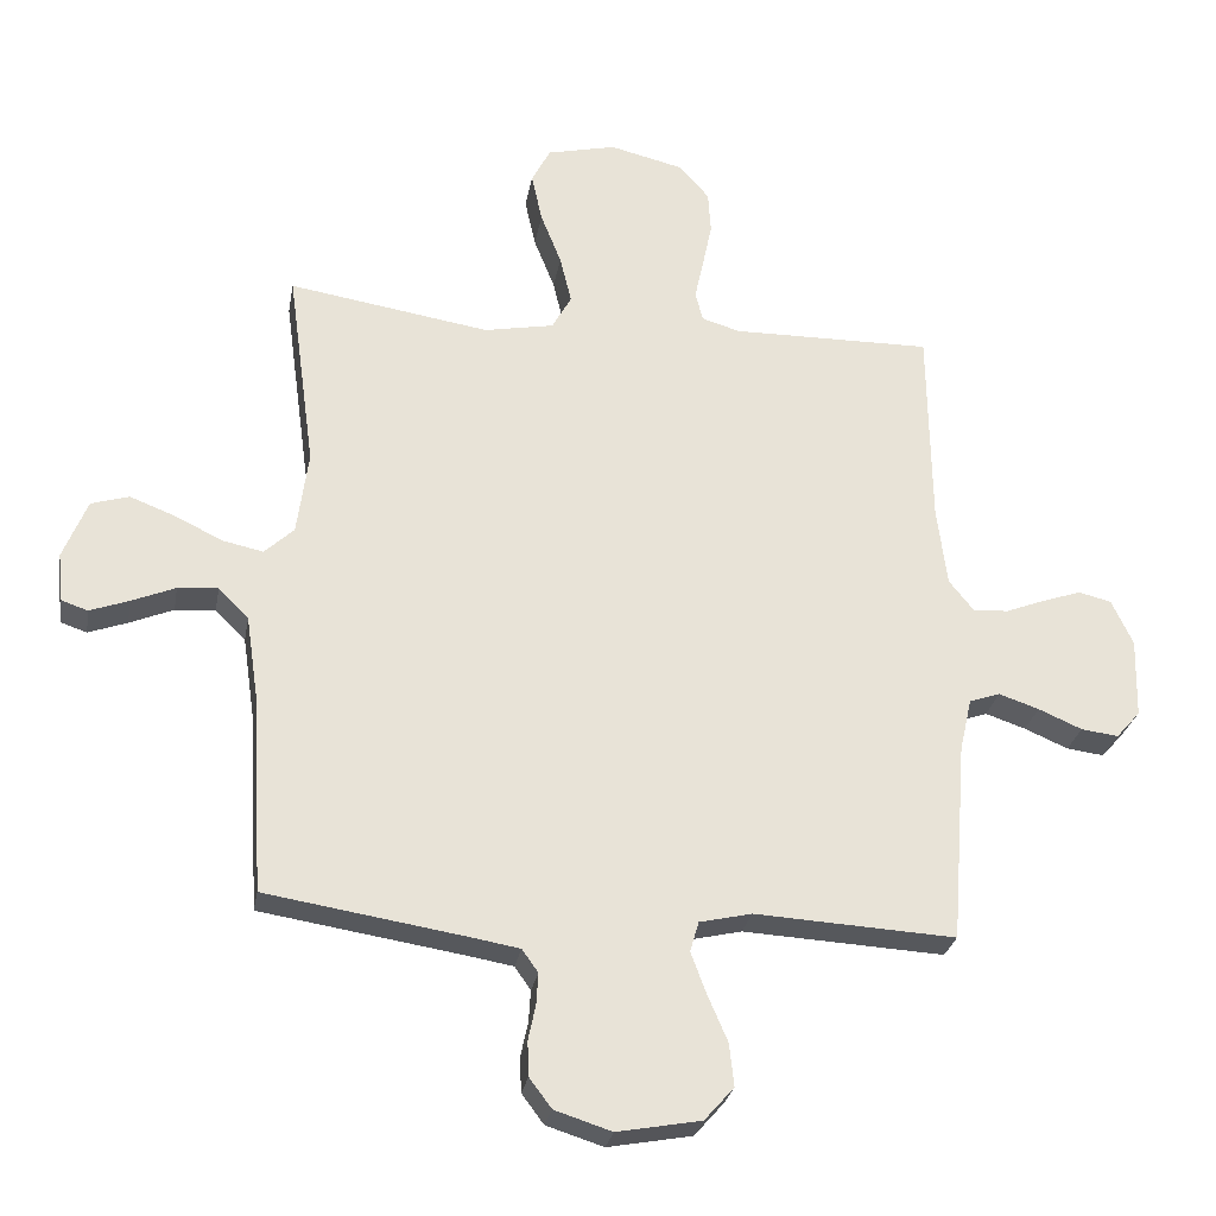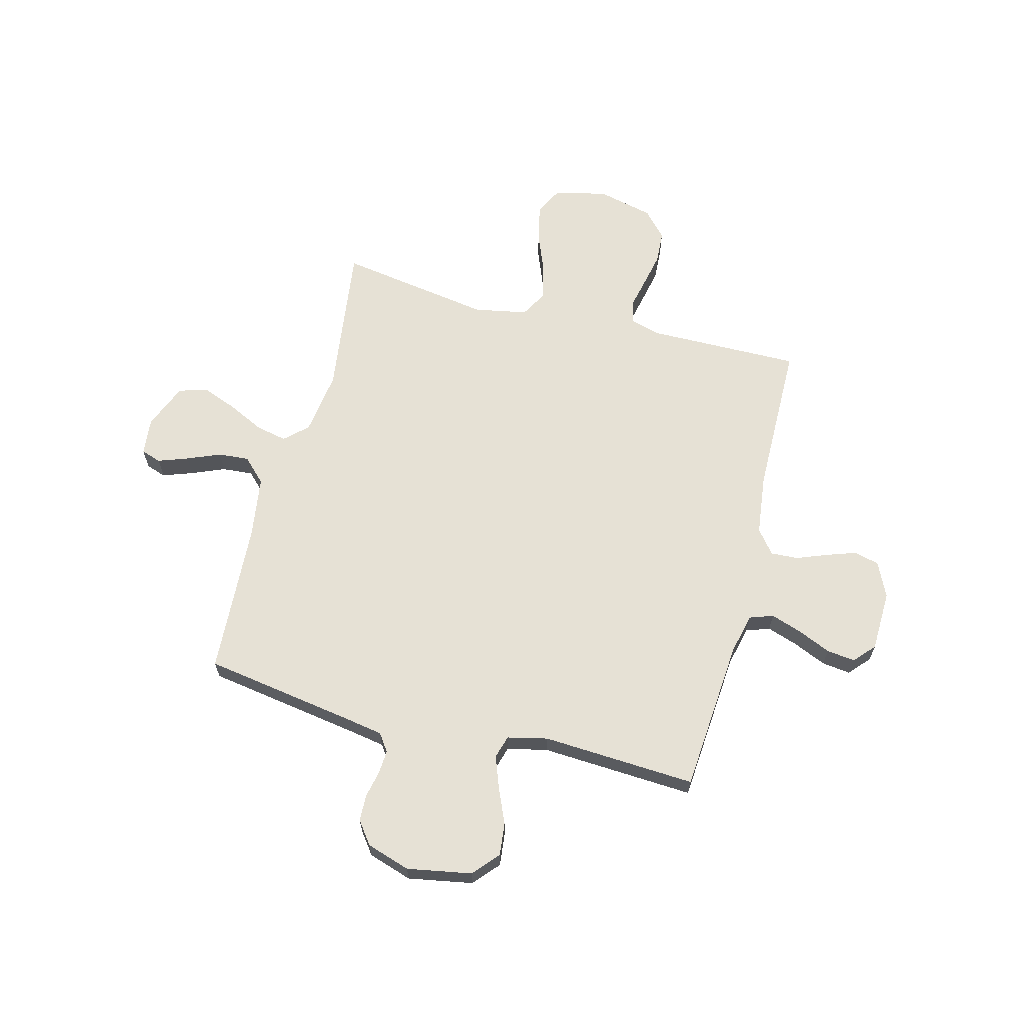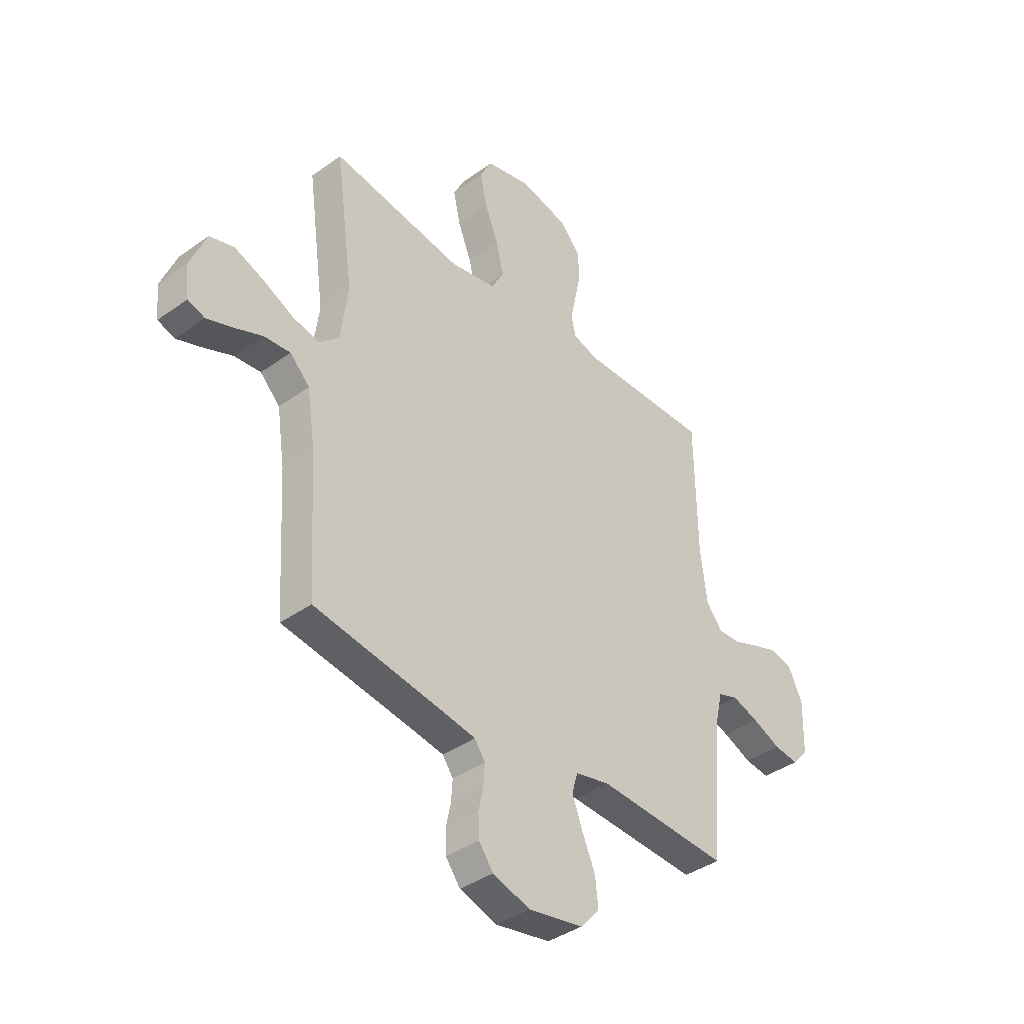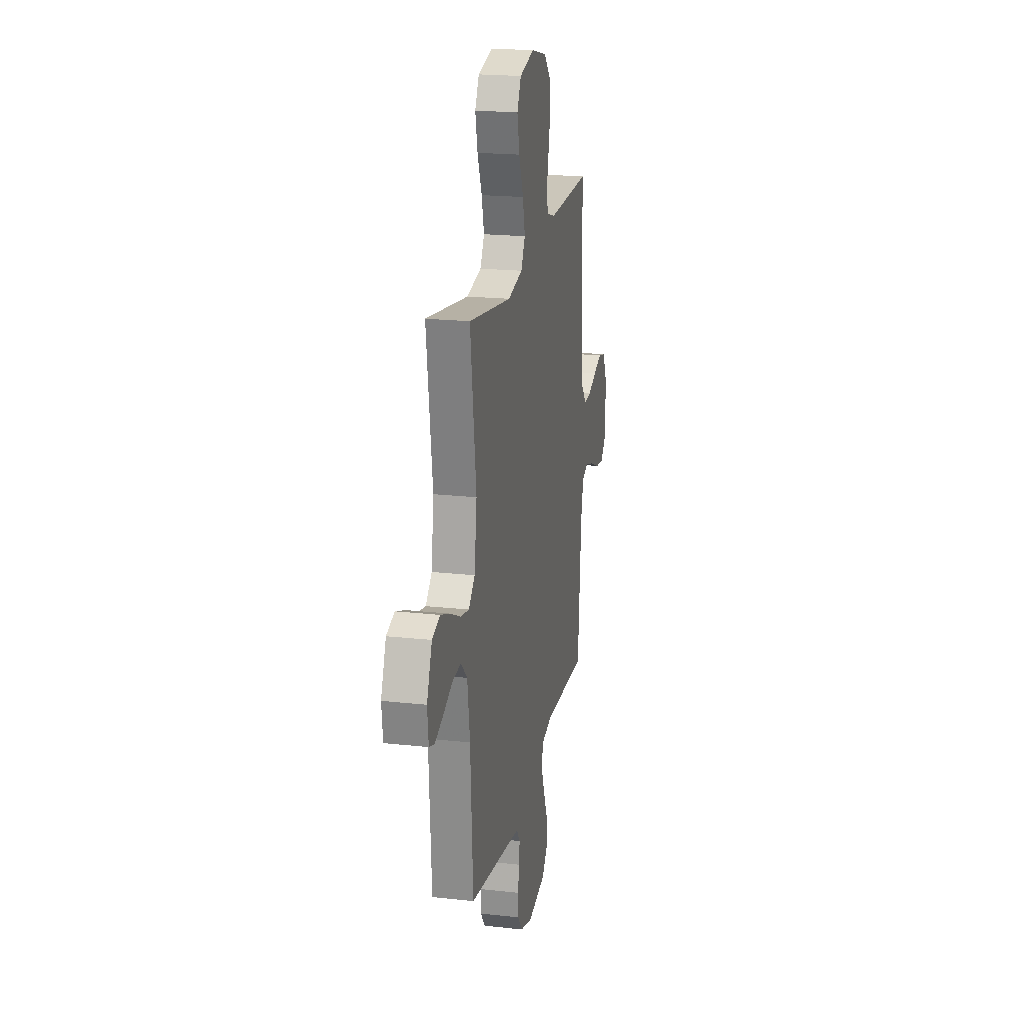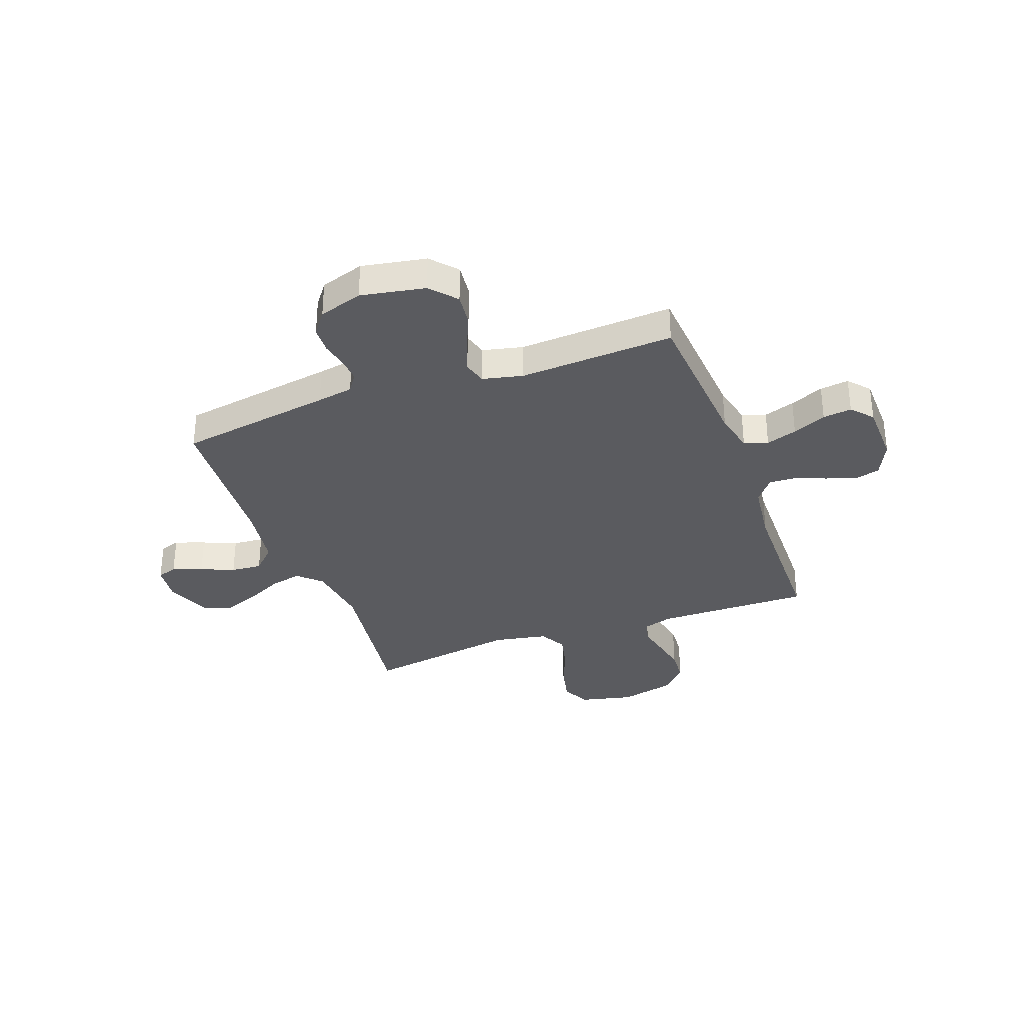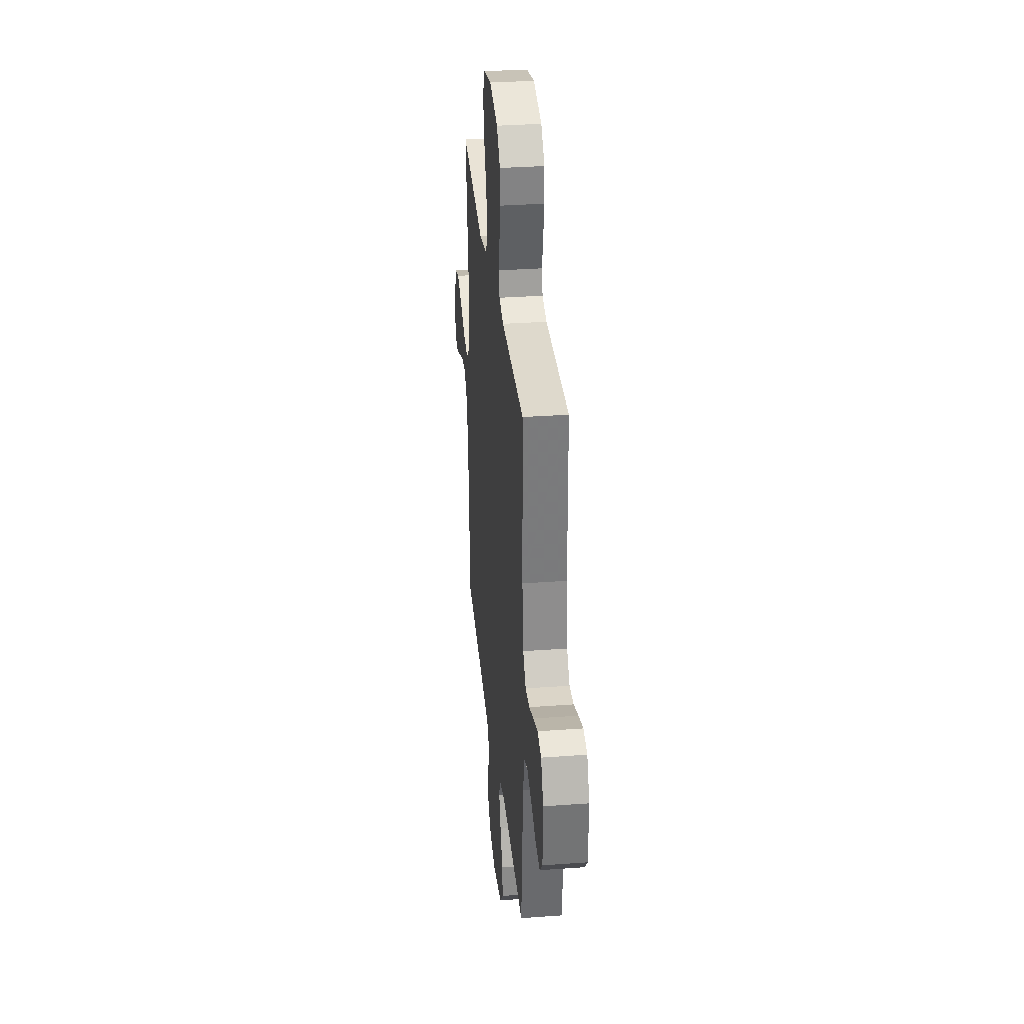
<metadata>
{"format":"obj","ext":"obj","renderer":"f3d","projection":"perspective","resolution":1024,"background":"white","views":[{"elev":-27.5,"azim":170.0,"up":"+Z"},{"elev":64.4,"azim":-165.3,"up":"+Y"},{"elev":-39.3,"azim":131.8,"up":"+Z"},{"elev":20.5,"azim":101.4,"up":"+Z"},{"elev":-33.4,"azim":-159.9,"up":"+Y"},{"elev":32.9,"azim":-95.8,"up":"+Z"}]}
</metadata>
<code>
v 0.5 0.07 0.5
v 0.459 0.07 0.2
v 0.476 0.07 0.074
v 0.52 0.07 0.033
v 0.581 0.07 0.046
v 0.651 0.07 0.08
v 0.719 0.07 0.106
v 0.775 0.07 0.089
v 0.811 0.07 0
v 0.803 0.07 -0.073
v 0.764 0.07 -0.086
v 0.706 0.07 -0.065
v 0.641 0.07 -0.038
v 0.581 0.07 -0.033
v 0.536 0.07 -0.078
v 0.518 0.07 -0.2
v 0.5 0.07 -0.5
v 0.2 0.07 -0.547
v 0.13 0.07 -0.559
v 0.106 0.07 -0.593
v 0.109 0.07 -0.64
v 0.12 0.07 -0.692
v 0.118 0.07 -0.744
v 0.085 0.07 -0.788
v 0 0.07 -0.815
v -0.125 0.07 -0.792
v -0.169 0.07 -0.742
v -0.162 0.07 -0.678
v -0.132 0.07 -0.609
v -0.109 0.07 -0.547
v -0.122 0.07 -0.502
v -0.2 0.07 -0.484
v -0.5 0.07 -0.5
v -0.523 0.07 -0.2
v -0.541 0.07 -0.121
v -0.587 0.07 -0.105
v -0.647 0.07 -0.125
v -0.712 0.07 -0.153
v -0.768 0.07 -0.16
v -0.804 0.07 -0.119
v -0.807 0.07 0
v -0.775 0.07 0.068
v -0.726 0.07 0.08
v -0.668 0.07 0.06
v -0.609 0.07 0.037
v -0.556 0.07 0.034
v -0.519 0.07 0.08
v -0.504 0.07 0.2
v -0.5 0.07 0.5
v -0.2 0.07 0.496
v -0.143 0.07 0.513
v -0.132 0.07 0.557
v -0.145 0.07 0.617
v -0.159 0.07 0.685
v -0.155 0.07 0.748
v -0.109 0.07 0.799
v 0 0.07 0.825
v 0.103 0.07 0.801
v 0.131 0.07 0.747
v 0.115 0.07 0.674
v 0.084 0.07 0.596
v 0.067 0.07 0.525
v 0.096 0.07 0.473
v 0.2 0.07 0.453
v 0.5 0 0.5
v 0.459 0 0.2
v 0.476 0 0.074
v 0.52 0 0.033
v 0.581 0 0.046
v 0.651 0 0.08
v 0.719 0 0.106
v 0.775 0 0.089
v 0.811 0 0
v 0.803 0 -0.073
v 0.764 0 -0.086
v 0.706 0 -0.065
v 0.641 0 -0.038
v 0.581 0 -0.033
v 0.536 0 -0.078
v 0.518 0 -0.2
v 0.5 0 -0.5
v 0.2 0 -0.547
v 0.13 0 -0.559
v 0.106 0 -0.593
v 0.109 0 -0.64
v 0.12 0 -0.692
v 0.118 0 -0.744
v 0.085 0 -0.788
v 0 0 -0.815
v -0.125 0 -0.792
v -0.169 0 -0.742
v -0.162 0 -0.678
v -0.132 0 -0.609
v -0.109 0 -0.547
v -0.122 0 -0.502
v -0.2 0 -0.484
v -0.5 0 -0.5
v -0.523 0 -0.2
v -0.541 0 -0.121
v -0.587 0 -0.105
v -0.647 0 -0.125
v -0.712 0 -0.153
v -0.768 0 -0.16
v -0.804 0 -0.119
v -0.807 0 0
v -0.775 0 0.068
v -0.726 0 0.08
v -0.668 0 0.06
v -0.609 0 0.037
v -0.556 0 0.034
v -0.519 0 0.08
v -0.504 0 0.2
v -0.5 0 0.5
v -0.2 0 0.496
v -0.143 0 0.513
v -0.132 0 0.557
v -0.145 0 0.617
v -0.159 0 0.685
v -0.155 0 0.748
v -0.109 0 0.799
v 0 0 0.825
v 0.103 0 0.801
v 0.131 0 0.747
v 0.115 0 0.674
v 0.084 0 0.596
v 0.067 0 0.525
v 0.096 0 0.473
v 0.2 0 0.453
f 59 60 61
f 58 59 61
f 57 58 61
f 56 57 61
f 55 56 61
f 54 55 61
f 53 54 61
f 52 53 61
f 51 52 61 62
f 50 51 62 63
f 50 63 64
f 49 50 64
f 48 49 64
f 43 44 45
f 42 43 45
f 41 42 45
f 40 41 45
f 39 40 45
f 38 39 45
f 37 38 45
f 36 37 45 46
f 35 36 46 47
f 32 33 34
f 64 1 2
f 48 64 2
f 47 48 2
f 35 47 2
f 34 35 2
f 32 34 2
f 31 32 2
f 27 28 29
f 26 27 29
f 25 26 29
f 24 25 29
f 23 24 29
f 22 23 29
f 21 22 29
f 16 17 18
f 15 16 18 19
f 11 12 13
f 10 11 13
f 9 10 13
f 8 9 13
f 7 8 13
f 6 7 13
f 5 6 13
f 4 5 13 14
f 3 4 14 15
f 30 31 2 3
f 20 21 29 30
f 19 20 30 3
f 3 15 19
f 125 124 123
f 125 123 122
f 125 122 121
f 125 121 120
f 125 120 119
f 125 119 118
f 125 118 117
f 125 117 116
f 126 125 116 115
f 127 126 115 114
f 128 127 114
f 128 114 113
f 128 113 112
f 109 108 107
f 109 107 106
f 109 106 105
f 109 105 104
f 109 104 103
f 109 103 102
f 109 102 101
f 110 109 101 100
f 111 110 100 99
f 98 97 96
f 66 65 128
f 66 128 112
f 66 112 111
f 66 111 99
f 66 99 98
f 66 98 96
f 66 96 95
f 93 92 91
f 93 91 90
f 93 90 89
f 93 89 88
f 93 88 87
f 93 87 86
f 93 86 85
f 82 81 80
f 83 82 80 79
f 77 76 75
f 77 75 74
f 77 74 73
f 77 73 72
f 77 72 71
f 77 71 70
f 77 70 69
f 78 77 69 68
f 79 78 68 67
f 67 66 95 94
f 94 93 85 84
f 67 94 84 83
f 83 79 67
f 1 65 66 2
f 2 66 67 3
f 3 67 68 4
f 4 68 69 5
f 5 69 70 6
f 6 70 71 7
f 7 71 72 8
f 8 72 73 9
f 9 73 74 10
f 10 74 75 11
f 11 75 76 12
f 12 76 77 13
f 13 77 78 14
f 14 78 79 15
f 15 79 80 16
f 16 80 81 17
f 17 81 82 18
f 18 82 83 19
f 19 83 84 20
f 20 84 85 21
f 21 85 86 22
f 22 86 87 23
f 23 87 88 24
f 24 88 89 25
f 25 89 90 26
f 26 90 91 27
f 27 91 92 28
f 28 92 93 29
f 29 93 94 30
f 30 94 95 31
f 31 95 96 32
f 32 96 97 33
f 33 97 98 34
f 34 98 99 35
f 35 99 100 36
f 36 100 101 37
f 37 101 102 38
f 38 102 103 39
f 39 103 104 40
f 40 104 105 41
f 41 105 106 42
f 42 106 107 43
f 43 107 108 44
f 44 108 109 45
f 45 109 110 46
f 46 110 111 47
f 47 111 112 48
f 48 112 113 49
f 49 113 114 50
f 50 114 115 51
f 51 115 116 52
f 52 116 117 53
f 53 117 118 54
f 54 118 119 55
f 55 119 120 56
f 56 120 121 57
f 57 121 122 58
f 58 122 123 59
f 59 123 124 60
f 60 124 125 61
f 61 125 126 62
f 62 126 127 63
f 63 127 128 64
f 64 128 65 1

</code>
